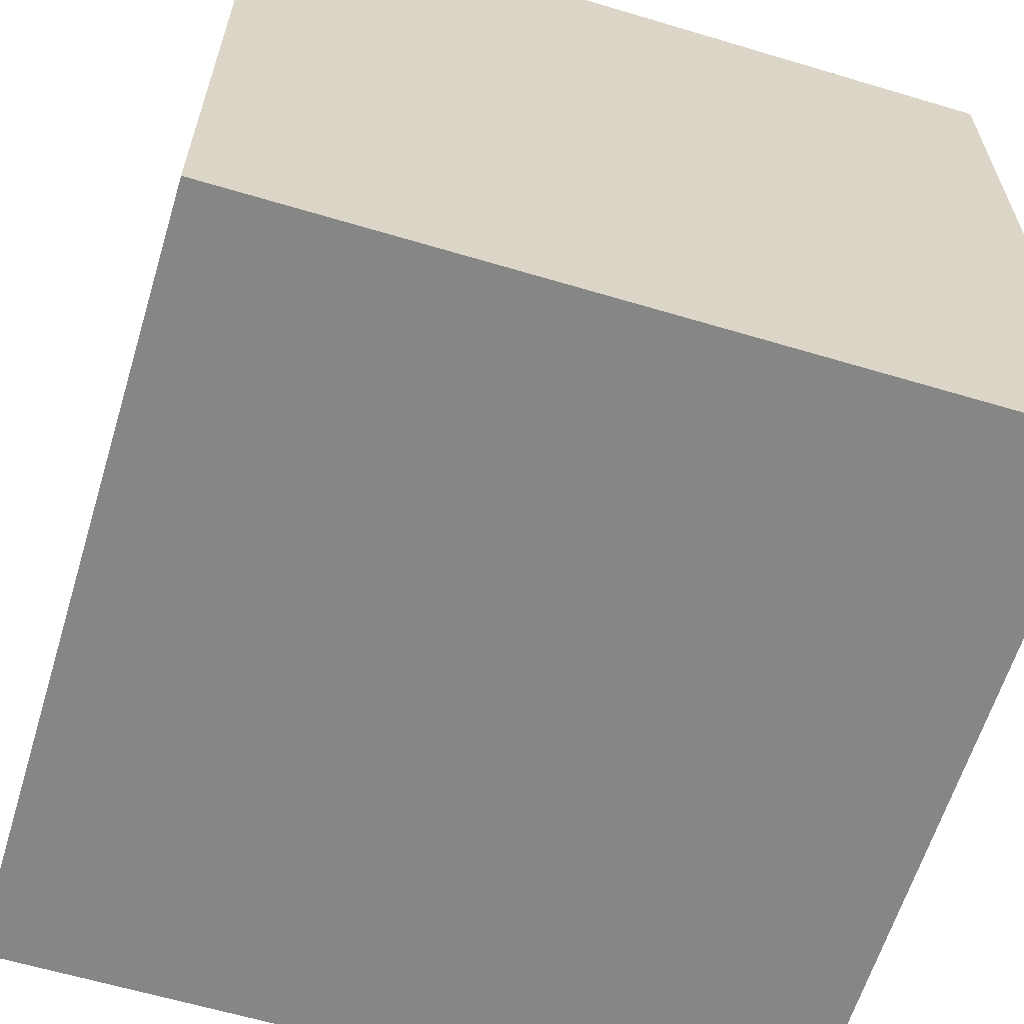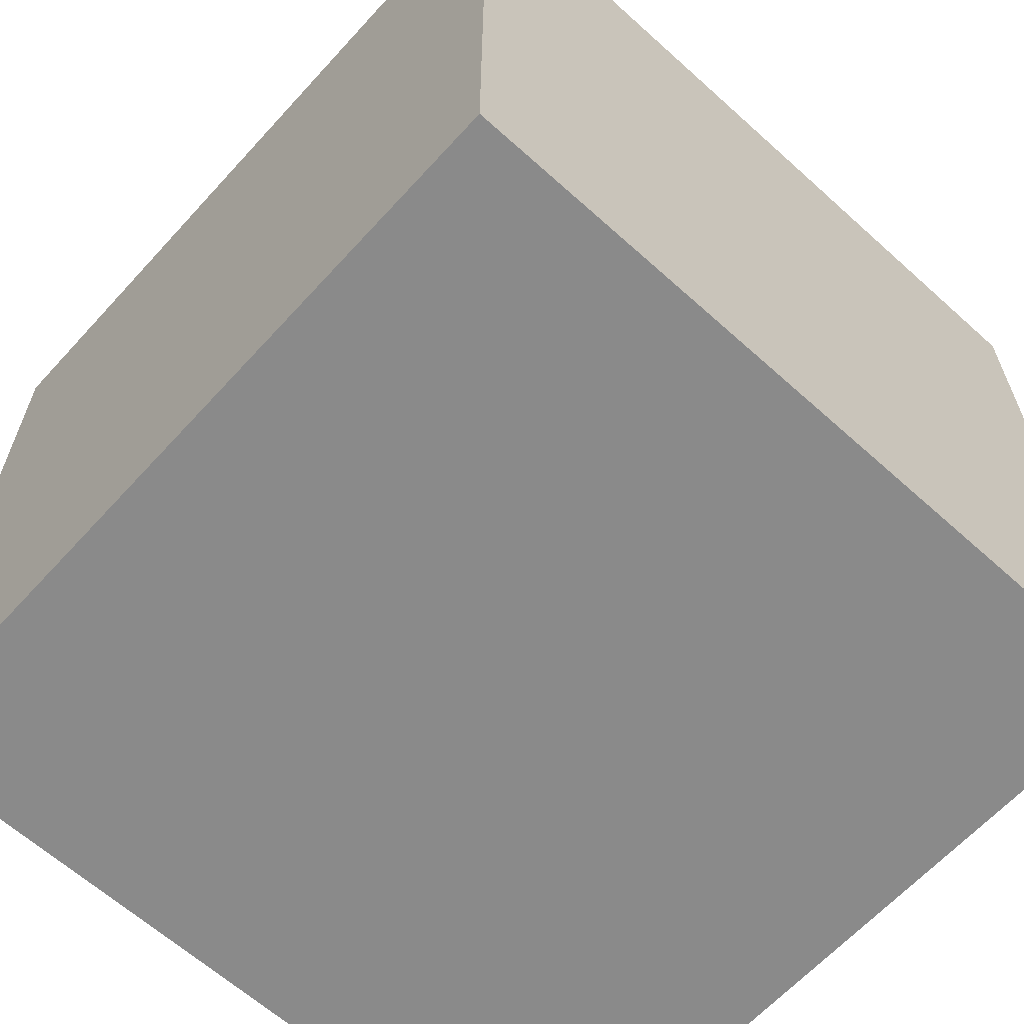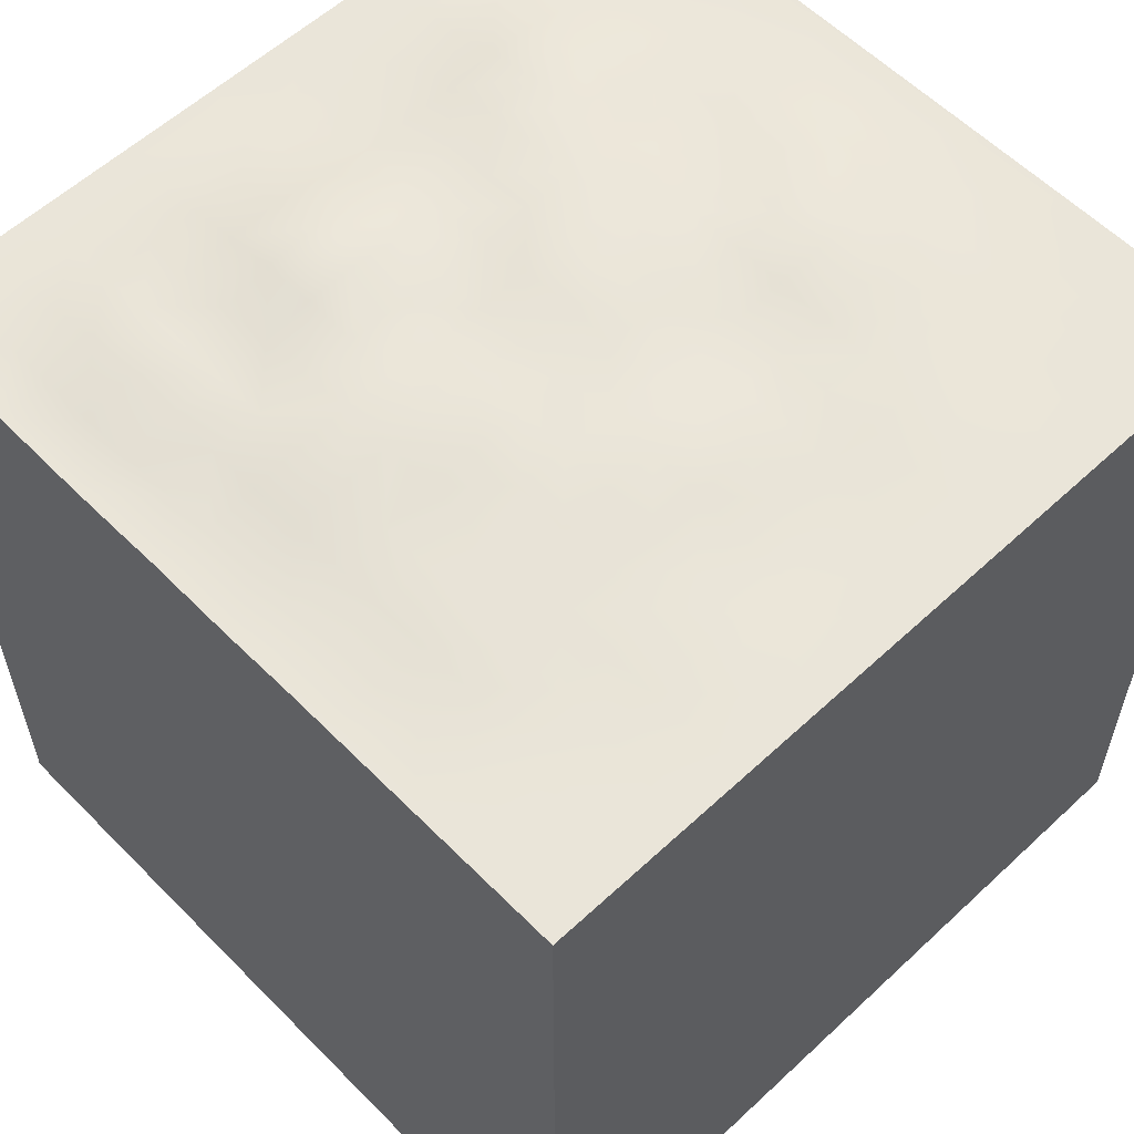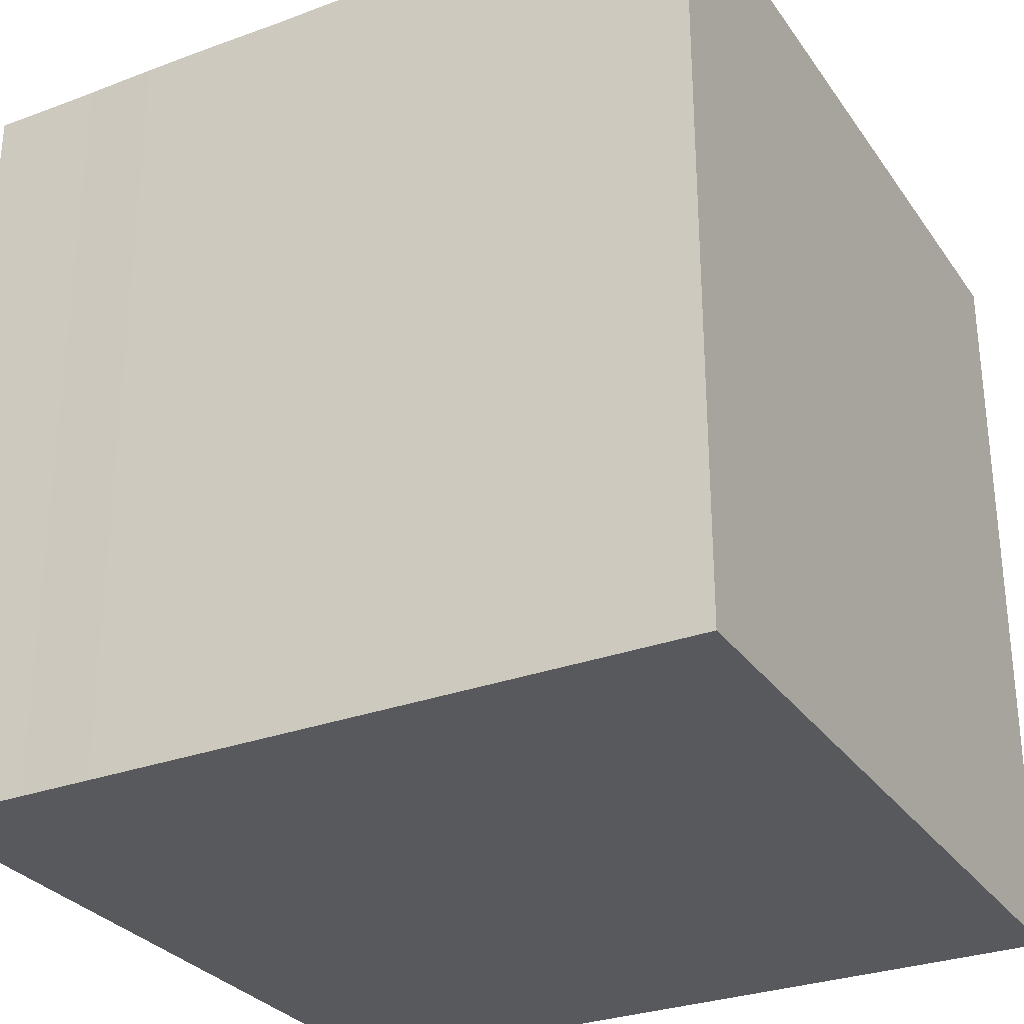
<metadata>
{"format":"obj","ext":"obj","renderer":"f3d","projection":"perspective","resolution":1024,"background":"white","views":[{"elev":-62.0,"azim":-16.9,"up":"+Z"},{"elev":-63.6,"azim":-132.3,"up":"+Y"},{"elev":58.0,"azim":136.1,"up":"+Y"},{"elev":-29.7,"azim":118.5,"up":"+Y"}]}
</metadata>
<code>
o Cube_copy7
v -118.2 -10 10
v -118.2 10 10
v -118.2 -10 -10
v -118.2 10 -10
v -98.2 -10 10
v -98.2 10 10
v -98.2 -10 -10
v -98.2 10 -10
v -118.2 10 3.653e-07
v -108.2 10 10
v -108.2 10 -10
v -98.18 10 -0.0001796
v -108.2 10.68 0.01163
v -118.2 -10 0
v -108.2 -10 -10
v -98.2 -10 0
v -108.2 -10 10
v -118.2 10 5
v -113.2 10 10
v -113.2 10 -10
v -98.16 10 5.001
v -118.2 10 -5
v -103.2 10 10
v -103.2 10 -10
v -98.2 10 -5
v -108.2 10.37 5.016
v -113.2 10.32 0.008124
v -108.2 10.28 -5.02
v -103.2 10.54 -0.01845
v -113.2 10.46 5.023
v -113.2 10.2 -5.015
v -103.2 10.19 -5.009
v -103.2 10.37 4.998
v -118.2 -10 -5
v -103.2 -10 -10
v -98.2 -10 5
v -113.2 -10 10
v -118.2 -10 5
v -113.2 -10 -10
v -98.2 -10 -5
v -103.2 -10 10
v -118.2 10 7.5
v -115.7 10 10
v -115.7 10 -10
v -98.2 10 7.5
v -118.2 10 -2.5
v -105.7 10 10
v -105.7 10 -10
v -98.2 10 -2.5
v -108.2 10.02 7.501
v -115.7 10.27 -0.003919
v -108.2 10.01 -7.5
v -100.7 10.25 -0.002765
v -118.2 10 2.5
v -110.7 10 10
v -110.7 10 -10
v -98.17 10 2.499
v -118.2 10 -7.5
v -100.7 10 10
v -100.7 10 -10
v -98.2 10 -7.5
v -108.2 10.45 2.484
v -110.7 10.48 -0.01351
v -108.2 10.41 -2.513
v -105.7 10.58 0.01424
v -113.2 10.08 7.505
v -115.7 10.05 5
v -113.2 10.23 2.502
v -110.7 10.4 5.027
v -115.7 10.02 -5
v -113.2 10 -7.5
v -110.7 10.21 -5.007
v -113.2 10.51 -2.519
v -105.7 10.27 -5.01
v -103.2 10.08 -7.502
v -100.7 10.15 -5.003
v -103.2 10.35 -2.496
v -103.2 10.4 2.505
v -100.7 10.41 4.999
v -103.2 10.18 7.51
v -105.7 10.81 5.021
v -115.7 10 7.5
v -115.7 10.14 2.497
v -110.7 10.65 2.495
v -110.7 10.03 7.5
v -115.7 10 -7.5
v -110.7 10.04 -7.501
v -110.7 10.2 -2.512
v -115.7 10.14 -2.501
v -105.7 10.07 -7.502
v -100.7 10 -7.5
v -100.7 10.16 -2.503
v -105.7 10.48 -2.505
v -100.7 10.25 2.484
v -100.7 10.15 7.507
v -105.7 10.18 7.515
v -105.7 10.47 2.478
v -118.2 -10 -7.5
v -100.7 -10 -10
v -98.2 -10 7.5
v -115.7 -10 10
v -118.2 -10 2.5
v -110.7 -10 -10
v -98.2 -10 -2.5
v -105.7 -10 10
v -118.2 -10 -2.5
v -105.7 -10 -10
v -98.2 -10 2.5
v -110.7 -10 10
v -118.2 -10 7.5
v -115.7 -10 -10
v -98.2 -10 -7.5
v -100.7 -10 10
v -118.2 10 8.75
v -116.9 10 10
v -116.9 10 -10
v -98.2 10 8.75
v -118.2 10 -1.25
v -106.9 10 10
v -106.9 10 -10
v -98.18 10 -1.25
v -108.2 10 8.75
v -116.9 10 -0.000831
v -108.2 10 -8.75
v -99.44 10 -0.001485
v -118.2 10 3.75
v -111.9 10 10
v -111.9 10 -10
v -98.16 10 3.75
v -118.2 10 -6.25
v -101.9 10 10
v -101.9 10 -10
v -98.2 10 -6.25
v -108.2 10.42 3.744
v -111.9 10.39 -0.0008528
v -108.2 10.41 -3.769
v -104.5 10.62 0.001092
v -113.2 10 8.75
v -116.9 10 5
v -113.2 10.2 1.251
v -109.4 10.38 5.016
v -116.9 10 -5
v -113.2 10 -8.75
v -109.4 10.2 -5.008
v -113.2 10.5 -1.244
v -107 10.31 -5.022
v -103.2 10 -8.75
v -99.44 10 -5
v -103.2 10.35 -1.259
v -103.2 10.56 1.257
v -99.42 10 5.004
v -103.2 10 8.751
v -106.9 10.6 5.021
v -118.2 10 6.25
v -114.4 10 10
v -114.4 10 -10
v -98.18 10 6.251
v -118.2 10 -3.75
v -104.4 10 10
v -104.4 10 -10
v -98.2 10 -3.75
v -108.2 10.18 6.262
v -114.5 10.36 0.00602
v -108.2 10.08 -6.254
v -101.9 10.43 -0.01172
v -118.2 10 1.25
v -109.4 10 10
v -109.4 10 -10
v -98.19 10 1.25
v -118.2 10 -8.75
v -99.45 10 10
v -99.45 10 -10
v -98.2 10 -8.75
v -108.2 10.63 1.262
v -109.4 10.66 -0.007728
v -108.2 10.5 -1.256
v -107 10.51 0.01409
v -113.2 10.34 6.278
v -114.5 10.18 5.002
v -113.2 10.34 3.759
v -112 10.52 5.048
v -114.4 10.09 -5.004
v -113.2 10.06 -6.253
v -111.9 10.25 -5.017
v -113.2 10.36 -3.778
v -104.5 10.24 -5.008
v -103.2 10.13 -6.256
v -101.9 10.19 -5.005
v -103.2 10.32 -3.756
v -103.2 10.38 3.746
v -101.9 10.33 4.995
v -103.2 10.3 6.258
v -104.4 10.66 5.008
v -115.7 10 8.75
v -116.9 10 7.5
v -115.7 10.01 6.25
v -114.4 10 7.5
v -116.9 10 2.5
v -115.7 10.21 1.247
v -114.5 10.17 2.494
v -115.7 10.1 3.749
v -110.7 10.6 1.232
v -109.4 10.56 2.482
v -110.7 10.55 3.769
v -112 10.53 2.51
v -110.7 10.21 6.265
v -109.4 10.04 7.501
v -110.7 10 8.75
v -111.9 10.08 7.506
v -116.9 10 -7.5
v -115.7 10 -8.75
v -114.4 10 -7.5
v -115.7 10 -6.25
v -110.7 10 -8.75
v -109.4 10.01 -7.5
v -110.7 10.15 -6.256
v -111.9 10.03 -7.501
v -109.5 10.29 -2.515
v -110.7 10.34 -1.263
v -111.9 10.36 -2.518
v -110.7 10.16 -3.758
v -115.7 10.23 -1.254
v -116.9 10 -2.5
v -115.7 10.08 -3.751
v -114.5 10.37 -2.507
v -106.9 10.02 -7.5
v -105.7 10 -8.75
v -104.4 10.12 -7.505
v -105.7 10.14 -6.254
v -101.9 10.02 -7.5
v -100.7 10 -8.75
v -99.45 10 -7.5
v -100.7 10.04 -6.251
v -100.7 10.2 -3.75
v -99.44 10 -2.501
v -100.7 10.19 -1.256
v -102 10.27 -2.5
v -105.7 10.54 -1.253
v -107 10.45 -2.508
v -105.7 10.43 -3.763
v -104.4 10.46 -2.499
v -101.9 10.29 2.491
v -100.7 10.23 1.244
v -99.44 10 2.492
v -100.7 10.36 3.733
v -100.7 10.33 6.263
v -99.44 10 7.502
v -100.7 10 8.751
v -101.9 10.18 7.51
v -104.4 10.2 7.515
v -105.7 10 8.751
v -106.9 10.08 7.505
v -105.7 10.48 6.289
v -105.7 10.8 3.707
v -106.9 10.39 2.48
v -105.7 10.42 1.256
v -104.4 10.48 2.499
v -116.9 10 8.75
v -116.9 10 6.25
v -114.5 10.1 6.254
v -114.4 10 8.75
v -116.9 10 1.25
v -114.5 10.23 1.248
v -114.5 10.18 3.746
v -116.9 10 3.75
v -109.4 10.67 1.242
v -109.4 10.49 3.75
v -112 10.52 3.785
v -112 10.44 1.247
v -109.4 10.19 6.26
v -109.4 10 8.75
v -111.9 10 8.75
v -111.9 10.36 6.289
v -116.9 10 -8.75
v -114.4 10 -8.75
v -114.4 10.01 -6.25
v -116.9 10 -6.25
v -109.4 10 -8.75
v -109.4 10.08 -6.253
v -111.9 10.15 -6.258
v -111.9 10 -8.75
v -109.4 10.46 -1.266
v -111.9 10.4 -1.256
v -111.9 10.28 -3.772
v -109.5 10.23 -3.76
v -116.9 10 -1.251
v -116.9 10 -3.75
v -114.5 10.24 -3.761
v -114.5 10.43 -1.247
v -106.9 10 -8.75
v -104.4 10 -8.751
v -104.4 10.2 -6.257
v -106.9 10.09 -6.254
v -101.9 10 -8.75
v -99.45 10 -8.75
v -99.45 10 -6.25
v -101.9 10.06 -6.252
v -99.44 10 -3.75
v -99.44 10 -1.252
v -102 10.26 -1.259
v -102 10.31 -3.75
v -107 10.44 -1.254
v -107 10.48 -3.769
v -104.5 10.37 -3.76
v -104.4 10.52 -1.254
v -101.9 10.45 1.249
v -99.44 10 1.246
v -99.43 10 3.744
v -101.9 10.27 3.74
v -99.43 10 6.256
v -99.45 10 8.75
v -101.9 10 8.751
v -101.9 10.32 6.258
v -104.4 10 8.751
v -106.9 10 8.75
v -106.9 10.32 6.276
v -104.4 10.43 6.274
v -106.9 10.6 3.724
v -106.9 10.42 1.257
v -104.5 10.51 1.264
v -104.4 10.68 3.73
v -118.2 -10 -8.75
v -99.45 -10 -10
v -98.2 -10 8.75
v -116.9 -10 10
v -118.2 -10 1.25
v -109.4 -10 -10
v -98.2 -10 -1.25
v -106.9 -10 10
v -118.2 -10 -3.75
v -104.4 -10 -10
v -98.2 -10 3.75
v -111.9 -10 10
v -118.2 -10 6.25
v -114.4 -10 -10
v -98.2 -10 -6.25
v -101.9 -10 10
v -118.2 -10 -6.25
v -101.9 -10 -10
v -98.2 -10 6.25
v -114.4 -10 10
v -118.2 -10 3.75
v -111.9 -10 -10
v -98.2 -10 -3.75
v -104.4 -10 10
v -118.2 -10 -1.25
v -106.9 -10 -10
v -98.2 -10 1.25
v -109.4 -10 10
v -118.2 -10 8.75
v -116.9 -10 -10
v -98.2 -10 -8.75
v -99.45 -10 10
g Cube_copy7
f 1 325 115 2
f 4 116 351 3
f 6 171 353 5
f 7 323 172 8
f 10 17 329 119
f 10 167 349 17
f 15 327 168 11
f 19 37 333 127
f 19 155 341 37
f 23 41 337 131
f 23 159 345 41
f 35 331 160 24
f 39 335 156 20
f 43 101 341 155
f 43 115 325 101
f 47 105 345 159
f 47 119 329 105
f 55 109 349 167
f 55 127 333 109
f 59 113 353 171
f 59 131 337 113
f 99 339 132 60
f 103 343 128 56
f 107 347 120 48
f 111 351 116 44
f 120 347 15 11
f 128 343 39 20
f 132 339 35 24
f 156 335 111 44
f 160 331 107 48
f 168 327 103 56
f 172 323 99 60
f 2 114 350 1
f 3 322 170 4
f 5 324 117 6
f 8 173 352 7
f 12 16 328 121
f 12 169 348 16
f 14 326 166 9
f 21 36 332 129
f 21 157 340 36
f 25 40 336 133
f 25 161 344 40
f 34 330 158 22
f 38 334 154 18
f 45 100 340 157
f 45 117 324 100
f 49 104 344 161
f 49 121 328 104
f 57 108 348 169
f 57 129 332 108
f 61 112 352 173
f 61 133 336 112
f 98 338 130 58
f 102 342 126 54
f 106 346 118 46
f 110 350 114 42
f 118 346 14 9
f 126 342 38 18
f 130 338 34 22
f 154 334 110 42
f 158 330 106 46
f 166 326 102 54
f 170 322 98 58
f 2 115 258 114
f 4 170 274 116
f 5 353 324
f 7 352 323
f 9 123 286 118
f 9 166 262 123
f 11 124 290 120
f 11 168 278 124
f 13 175 266 174
f 13 176 282 175
f 13 177 302 176
f 14 16 17 326
f 16 14 15 328
f 17 16 348 329
f 18 139 265 126
f 18 154 259 139
f 20 143 281 128
f 20 156 275 143
f 22 142 277 130
f 22 158 287 142
f 24 147 294 132
f 24 160 291 147
f 26 153 318 134
f 26 162 316 153
f 27 140 269 135
f 27 163 263 140
f 28 144 285 136
f 28 164 279 144
f 29 149 305 137
f 29 165 300 149
f 30 179 260 178
f 30 180 264 179
f 30 181 268 180
f 31 183 276 182
f 31 184 280 183
f 31 185 284 184
f 32 187 292 186
f 32 188 297 187
f 32 189 301 188
f 33 191 309 190
f 33 192 313 191
f 33 193 317 192
f 35 40 344 331
f 36 41 345 332
f 37 38 342 333
f 38 37 341 334
f 41 36 340 337
f 42 114 258 195
f 42 195 259 154
f 44 116 274 211
f 44 211 275 156
f 46 118 286 223
f 46 223 287 158
f 48 120 290 227
f 48 227 291 160
f 50 122 315 252
f 50 252 316 162
f 51 123 262 199
f 51 199 263 163
f 52 124 278 215
f 52 215 279 164
f 53 125 299 236
f 53 236 300 165
f 54 126 265 198
f 54 198 262 166
f 56 128 281 214
f 56 214 278 168
f 58 130 277 210
f 58 210 274 170
f 60 132 294 231
f 60 231 295 172
f 62 134 318 255
f 62 255 319 174
f 63 135 269 202
f 63 202 266 175
f 64 136 285 218
f 64 218 282 176
f 65 137 305 238
f 65 238 302 177
f 66 138 272 209
f 66 209 273 178
f 67 139 259 196
f 67 196 260 179
f 68 140 263 200
f 68 200 264 180
f 69 141 267 204
f 69 204 268 181
f 70 142 287 224
f 70 224 288 182
f 71 143 275 212
f 71 212 276 183
f 72 144 279 216
f 72 216 280 184
f 73 145 283 220
f 73 220 284 185
f 74 146 303 240
f 74 240 304 186
f 75 147 291 228
f 75 228 292 187
f 76 148 296 233
f 76 233 297 188
f 77 149 300 237
f 77 237 301 189
f 78 150 320 257
f 78 257 321 190
f 79 151 308 245
f 79 245 309 191
f 80 152 312 249
f 80 249 313 192
f 81 153 316 253
f 81 253 317 193
f 82 195 258 194
f 82 196 259 195
f 82 197 260 196
f 83 199 262 198
f 83 200 263 199
f 83 201 264 200
f 84 203 266 202
f 84 204 267 203
f 84 205 268 204
f 85 207 270 206
f 85 208 271 207
f 85 209 272 208
f 86 211 274 210
f 86 212 275 211
f 86 213 276 212
f 87 215 278 214
f 87 216 279 215
f 87 217 280 216
f 88 219 282 218
f 88 220 283 219
f 88 221 284 220
f 89 223 286 222
f 89 224 287 223
f 89 225 288 224
f 90 227 290 226
f 90 228 291 227
f 90 229 292 228
f 91 231 294 230
f 91 232 295 231
f 91 233 296 232
f 92 235 298 234
f 92 236 299 235
f 92 237 300 236
f 93 239 302 238
f 93 240 303 239
f 93 241 304 240
f 94 243 306 242
f 94 244 307 243
f 94 245 308 244
f 95 247 310 246
f 95 248 311 247
f 95 249 312 248
f 96 251 314 250
f 96 252 315 251
f 96 253 316 252
f 97 255 318 254
f 97 256 319 255
f 97 257 320 256
f 100 113 337 340
f 101 110 334 341
f 104 107 331 344
f 105 108 332 345
f 108 105 329 348
f 113 100 324 353
f 117 311 171 6
f 119 315 122 10
f 121 299 125 12
f 122 271 167 10
f 125 307 169 12
f 127 272 138 19
f 129 308 151 21
f 131 312 152 23
f 133 296 148 25
f 134 267 141 26
f 135 283 145 27
f 136 303 146 28
f 137 320 150 29
f 138 261 155 19
f 141 270 162 26
f 145 289 163 27
f 146 293 164 28
f 148 298 161 25
f 150 306 165 29
f 151 310 157 21
f 152 314 159 23
f 155 261 194 43
f 157 310 247 45
f 159 314 251 47
f 161 298 235 49
f 162 270 207 50
f 163 289 222 51
f 164 293 226 52
f 165 306 243 53
f 167 271 208 55
f 169 307 244 57
f 171 311 248 59
f 172 295 173 8
f 173 295 232 61
f 174 266 203 62
f 174 319 177 13
f 175 282 219 63
f 176 302 239 64
f 177 319 256 65
f 178 260 197 66
f 178 273 181 30
f 179 264 201 67
f 180 268 205 68
f 181 273 206 69
f 182 276 213 70
f 182 288 185 31
f 183 280 217 71
f 184 284 221 72
f 185 288 225 73
f 186 292 229 74
f 186 304 189 32
f 187 297 230 75
f 188 301 234 76
f 189 304 241 77
f 190 309 242 78
f 190 321 193 33
f 191 313 246 79
f 192 317 250 80
f 193 321 254 81
f 194 258 115 43
f 194 261 197 82
f 197 261 138 66
f 198 265 201 83
f 201 265 139 67
f 202 269 205 84
f 203 267 134 62
f 205 269 140 68
f 206 270 141 69
f 206 273 209 85
f 207 271 122 50
f 208 272 127 55
f 210 277 213 86
f 213 277 142 70
f 214 281 217 87
f 217 281 143 71
f 218 285 221 88
f 219 283 135 63
f 221 285 144 72
f 222 286 123 51
f 222 289 225 89
f 225 289 145 73
f 226 290 124 52
f 226 293 229 90
f 229 293 146 74
f 230 294 147 75
f 230 297 233 91
f 232 296 133 61
f 234 298 148 76
f 234 301 237 92
f 235 299 121 49
f 238 305 241 93
f 239 303 136 64
f 241 305 149 77
f 242 306 150 78
f 242 309 245 94
f 243 307 125 53
f 244 308 129 57
f 246 310 151 79
f 246 313 249 95
f 247 311 117 45
f 248 312 131 59
f 250 314 152 80
f 250 317 253 96
f 251 315 119 47
f 254 318 153 81
f 254 321 257 97
f 256 320 137 65
f 322 351 111 98
f 323 352 112 99
f 325 350 110 101
f 326 349 109 102
f 327 346 106 103
f 328 347 107 104
f 330 343 103 106
f 333 342 102 109
f 335 338 98 111
f 336 339 99 112
f 338 335 39 34
f 339 336 40 35
f 343 330 34 39
f 346 327 15 14
f 347 328 15
f 349 326 17
f 350 325 1
f 351 322 3

</code>
